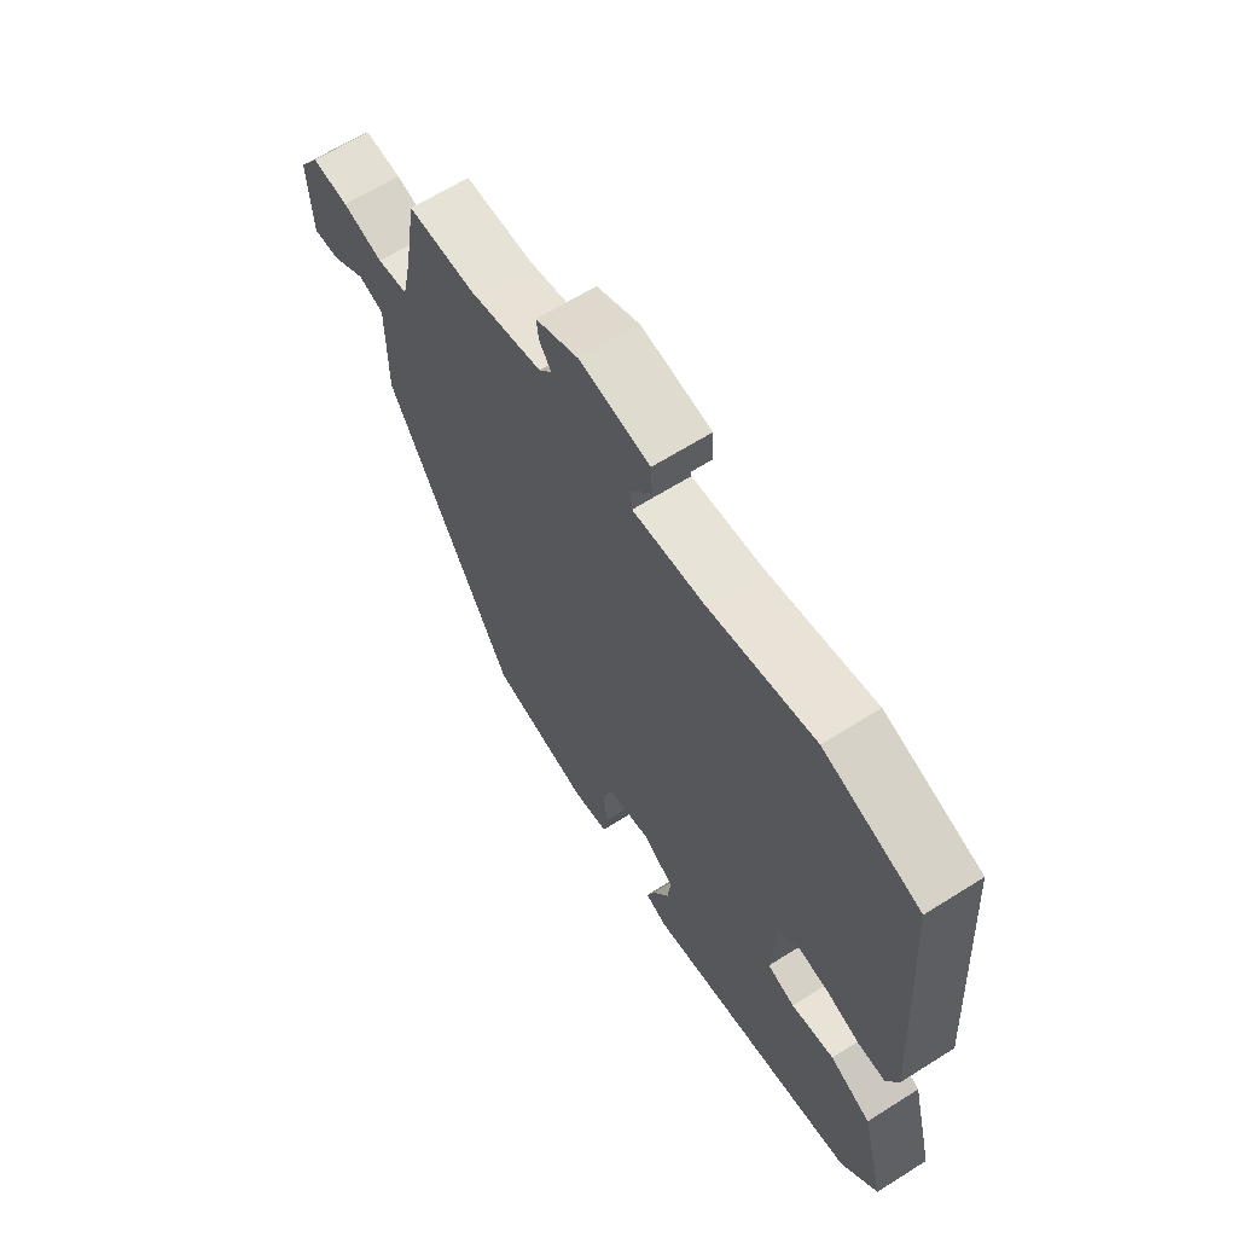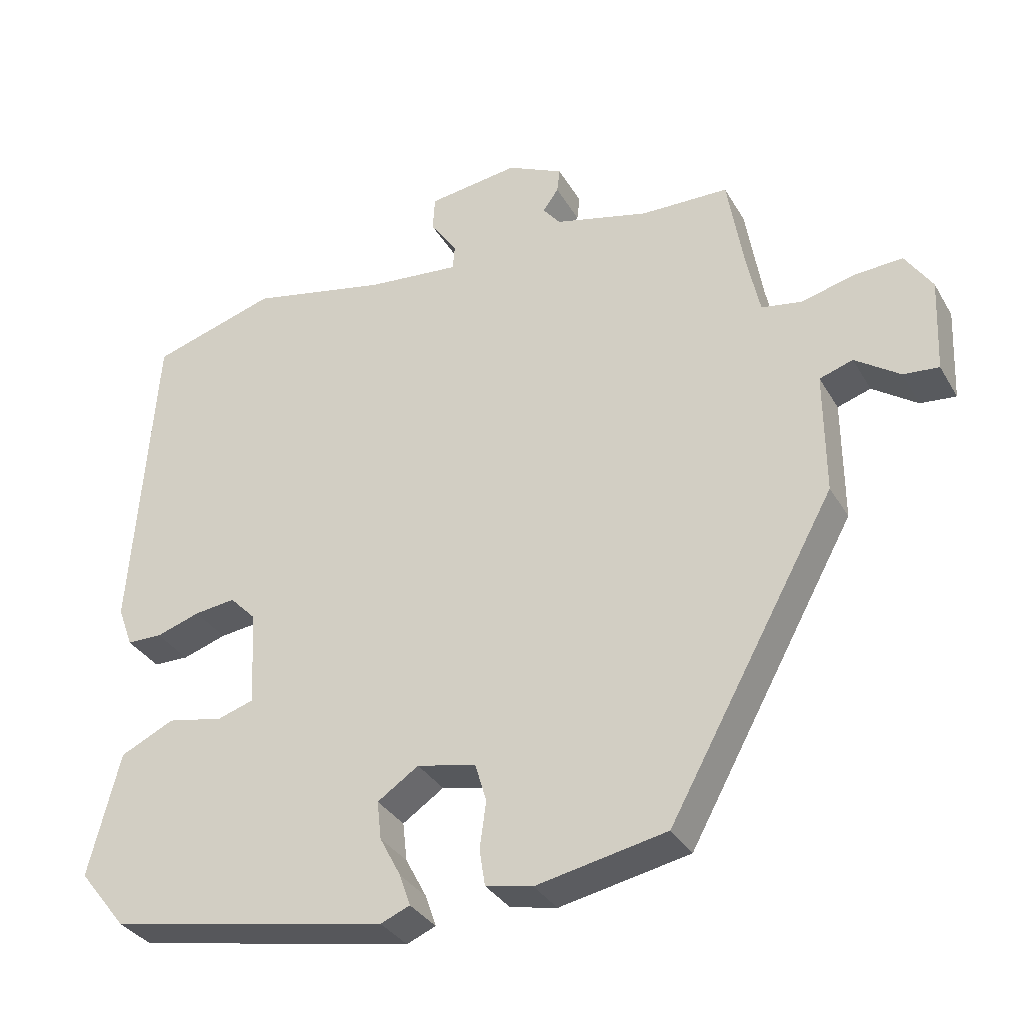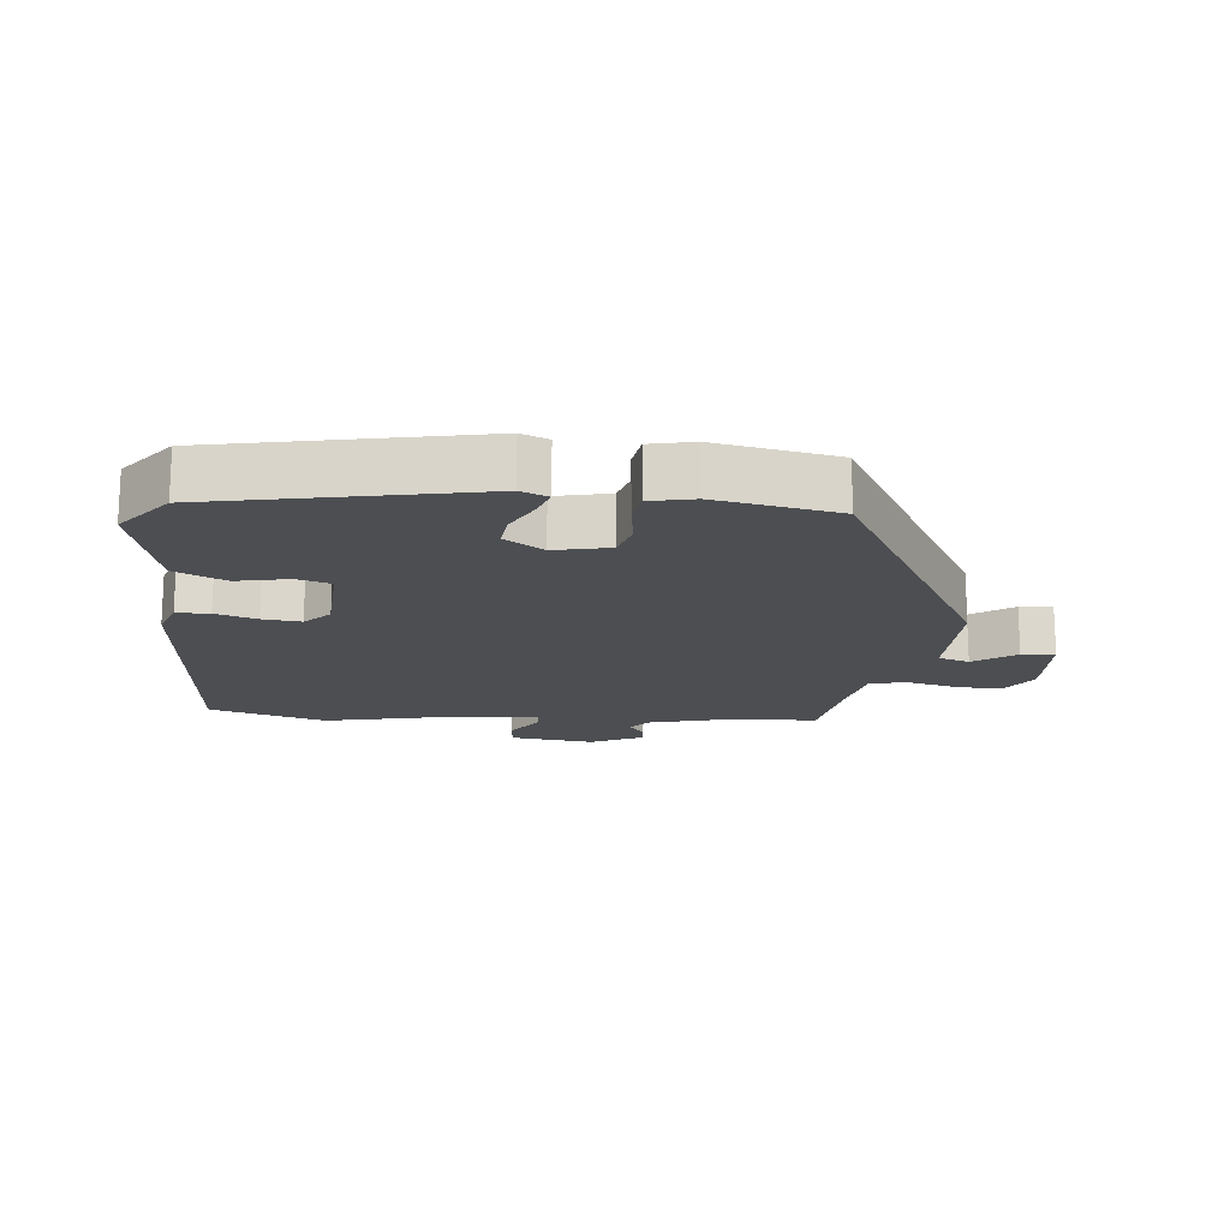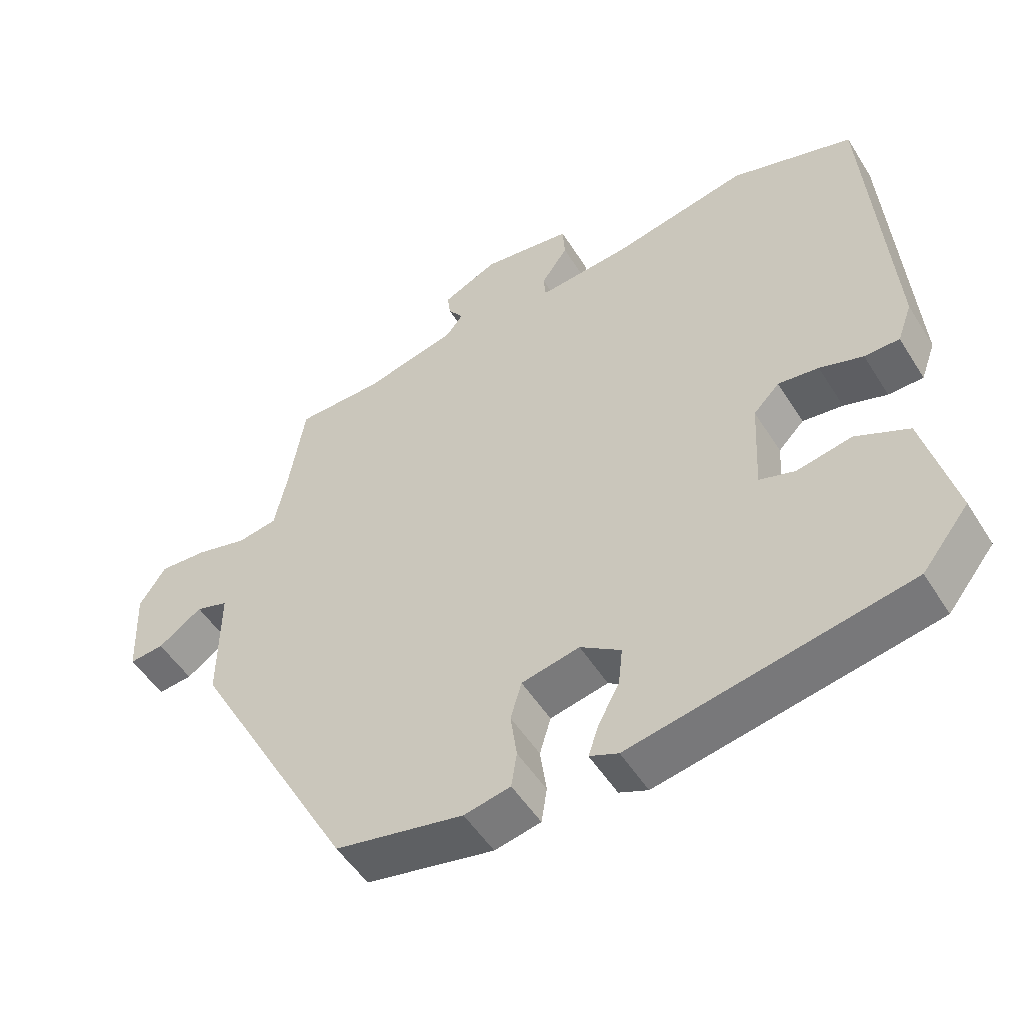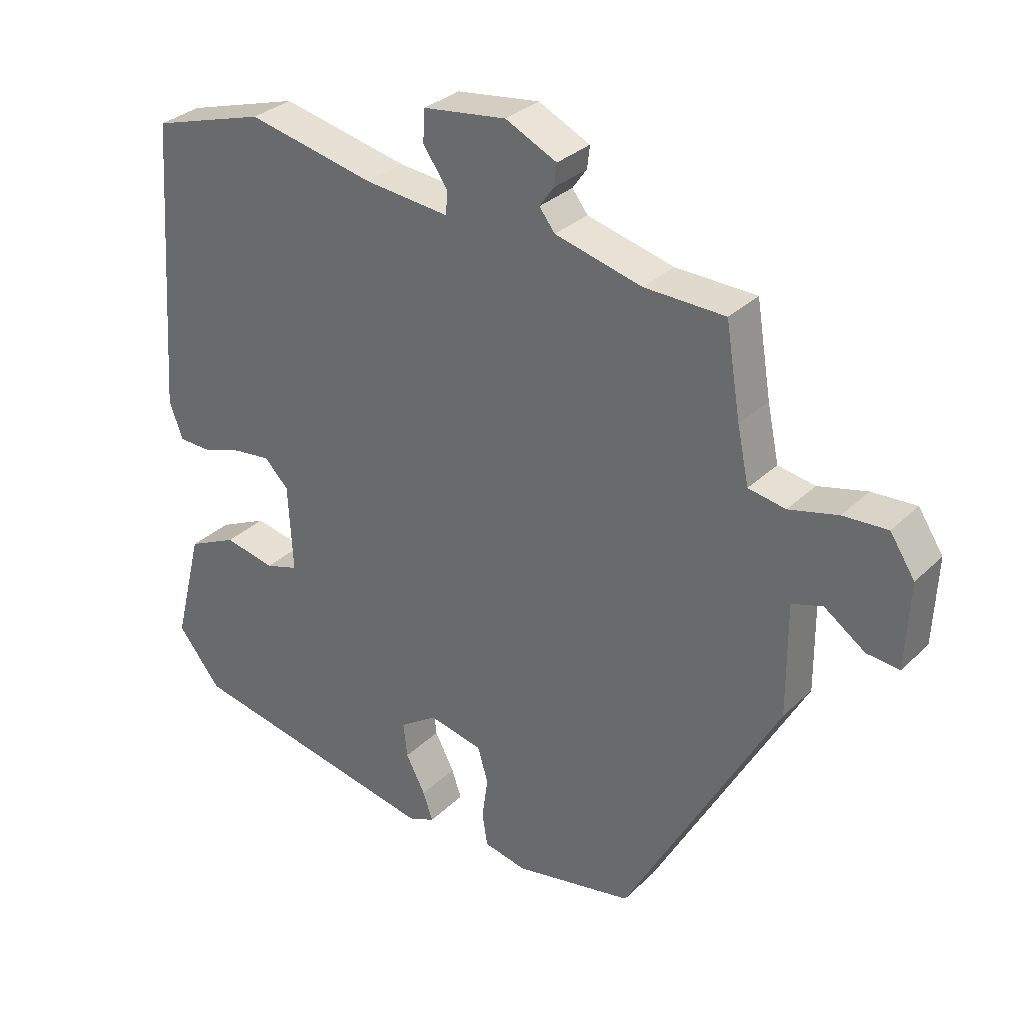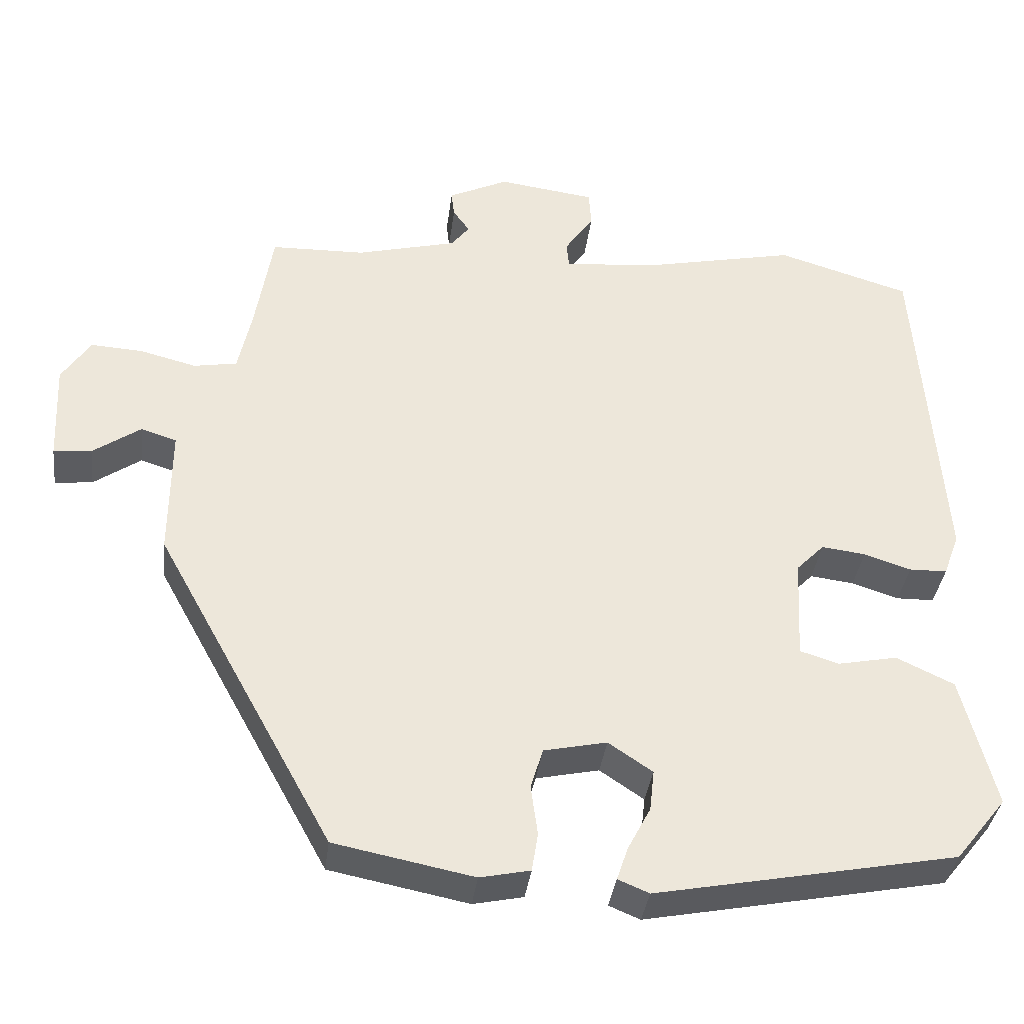
<metadata>
{"format":"obj","ext":"obj","renderer":"f3d","projection":"perspective","resolution":1024,"background":"white","views":[{"elev":64.7,"azim":57.6,"up":"+Z"},{"elev":-33.5,"azim":-153.9,"up":"+Z"},{"elev":-16.8,"azim":174.8,"up":"+Y"},{"elev":-51.4,"azim":31.2,"up":"+Z"},{"elev":31.4,"azim":-143.0,"up":"+Z"},{"elev":-36.5,"azim":-7.1,"up":"+Z"}]}
</metadata>
<code>
v -0.431 0.07 0.483
v -0.307 0.07 0.486
v -0.174 0.07 0.52
v -0.15 0.07 0.551
v -0.172 0.07 0.582
v -0.176 0.07 0.616
v -0.097 0.07 0.654
v 0.031 0.07 0.637
v 0.034 0.07 0.588
v -0.004 0.07 0.533
v -0.001 0.07 0.498
v 0.129 0.07 0.511
v 0.325 0.07 0.553
v 0.501 0.07 0.5
v 0.533 0.07 0.048
v 0.512 0.07 -0.009
v 0.462 0.07 -0.01
v 0.4 0.07 0.01
v 0.342 0.07 0.017
v 0.305 0.07 -0.021
v 0.298 0.07 -0.156
v 0.349 0.07 -0.172
v 0.428 0.07 -0.156
v 0.504 0.07 -0.192
v 0.548 0.07 -0.366
v 0.481 0.07 -0.45
v 0.085 0.07 -0.527
v 0.044 0.07 -0.51
v 0.059 0.07 -0.466
v 0.089 0.07 -0.409
v 0.095 0.07 -0.355
v 0.037 0.07 -0.316
v -0.046 0.07 -0.334
v -0.062 0.07 -0.388
v -0.053 0.07 -0.454
v -0.061 0.07 -0.505
v -0.127 0.07 -0.519
v -0.31 0.07 -0.483
v -0.545 0.07 -0.057
v -0.544 0.07 0.116
v -0.591 0.07 0.131
v -0.654 0.07 0.087
v -0.704 0.07 0.082
v -0.71 0.07 0.214
v -0.672 0.07 0.272
v -0.604 0.07 0.268
v -0.529 0.07 0.249
v -0.472 0.07 0.259
v -0.454 0.07 0.344
v -0.431 0 0.483
v -0.307 0 0.486
v -0.174 0 0.52
v -0.15 0 0.551
v -0.172 0 0.582
v -0.176 0 0.616
v -0.097 0 0.654
v 0.031 0 0.637
v 0.034 0 0.588
v -0.004 0 0.533
v -0.001 0 0.498
v 0.129 0 0.511
v 0.325 0 0.553
v 0.501 0 0.5
v 0.533 0 0.048
v 0.512 0 -0.009
v 0.462 0 -0.01
v 0.4 0 0.01
v 0.342 0 0.017
v 0.305 0 -0.021
v 0.298 0 -0.156
v 0.349 0 -0.172
v 0.428 0 -0.156
v 0.504 0 -0.192
v 0.548 0 -0.366
v 0.481 0 -0.45
v 0.085 0 -0.527
v 0.044 0 -0.51
v 0.059 0 -0.466
v 0.089 0 -0.409
v 0.095 0 -0.355
v 0.037 0 -0.316
v -0.046 0 -0.334
v -0.062 0 -0.388
v -0.053 0 -0.454
v -0.061 0 -0.505
v -0.127 0 -0.519
v -0.31 0 -0.483
v -0.545 0 -0.057
v -0.544 0 0.116
v -0.591 0 0.131
v -0.654 0 0.087
v -0.704 0 0.082
v -0.71 0 0.214
v -0.672 0 0.272
v -0.604 0 0.268
v -0.529 0 0.249
v -0.472 0 0.259
v -0.454 0 0.344
f 44 45 46 47
f 44 47 48
f 41 42 43 44
f 40 41 44 48
f 39 40 48
f 38 39 48
f 37 38 48 49
f 34 35 36 37
f 33 34 37 49
f 27 28 29 30
f 27 30 31
f 26 27 31
f 25 26 31 32
f 22 23 24 25
f 21 22 25 32
f 15 16 17 18
f 15 18 19
f 12 13 14 15
f 11 12 15 19
f 7 8 9 10
f 7 10 11
f 4 5 6 7
f 4 7 11
f 3 4 11 19
f 33 49 1 2
f 20 21 32 33
f 19 20 33
f 2 3 19 33
f 96 95 94 93
f 97 96 93
f 93 92 91 90
f 97 93 90 89
f 97 89 88
f 97 88 87
f 98 97 87 86
f 86 85 84 83
f 98 86 83 82
f 79 78 77 76
f 80 79 76
f 80 76 75
f 81 80 75 74
f 74 73 72 71
f 81 74 71 70
f 67 66 65 64
f 68 67 64
f 64 63 62 61
f 68 64 61 60
f 59 58 57 56
f 60 59 56
f 56 55 54 53
f 60 56 53
f 68 60 53 52
f 51 50 98 82
f 82 81 70 69
f 82 69 68
f 82 68 52 51
f 1 50 51 2
f 2 51 52 3
f 3 52 53 4
f 4 53 54 5
f 5 54 55 6
f 6 55 56 7
f 7 56 57 8
f 8 57 58 9
f 9 58 59 10
f 10 59 60 11
f 11 60 61 12
f 12 61 62 13
f 13 62 63 14
f 14 63 64 15
f 15 64 65 16
f 16 65 66 17
f 17 66 67 18
f 18 67 68 19
f 19 68 69 20
f 20 69 70 21
f 21 70 71 22
f 22 71 72 23
f 23 72 73 24
f 24 73 74 25
f 25 74 75 26
f 26 75 76 27
f 27 76 77 28
f 28 77 78 29
f 29 78 79 30
f 30 79 80 31
f 31 80 81 32
f 32 81 82 33
f 33 82 83 34
f 34 83 84 35
f 35 84 85 36
f 36 85 86 37
f 37 86 87 38
f 38 87 88 39
f 39 88 89 40
f 40 89 90 41
f 41 90 91 42
f 42 91 92 43
f 43 92 93 44
f 44 93 94 45
f 45 94 95 46
f 46 95 96 47
f 47 96 97 48
f 48 97 98 49
f 49 98 50 1

</code>
